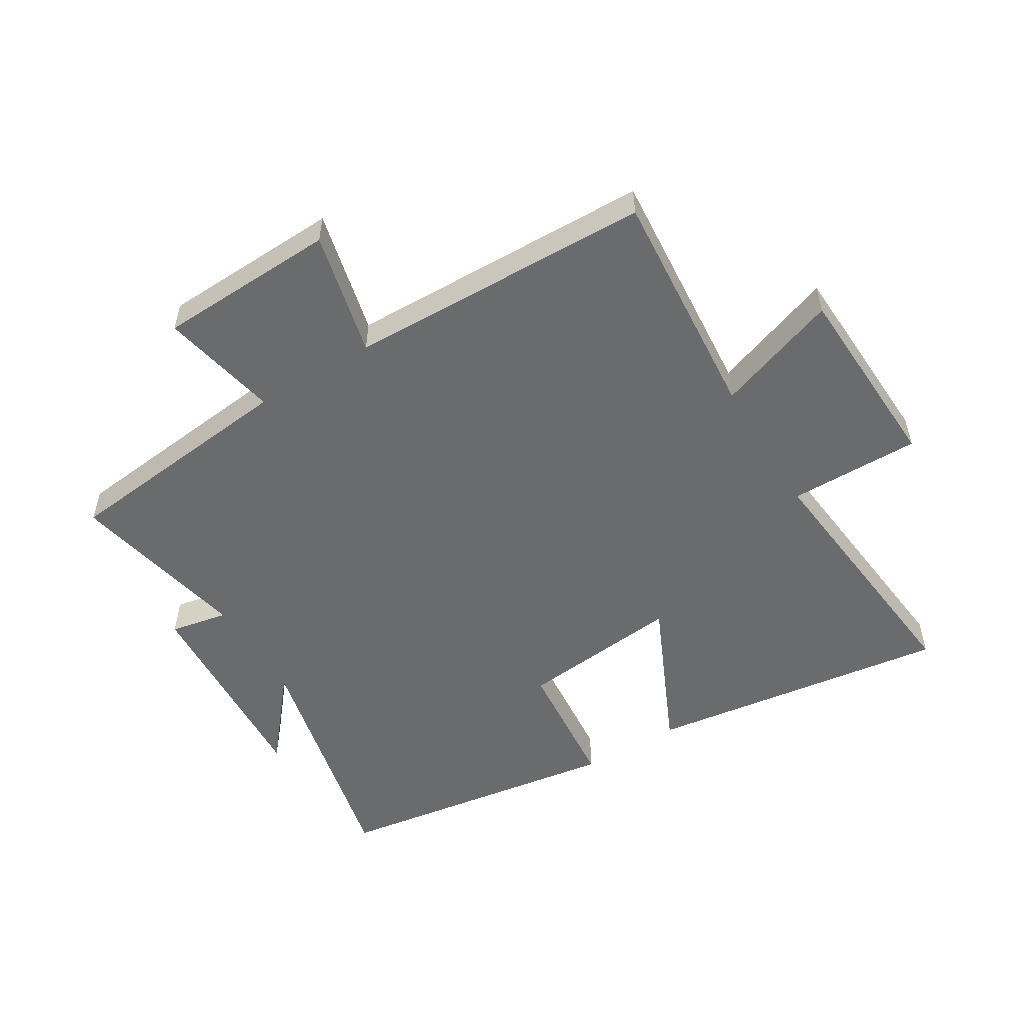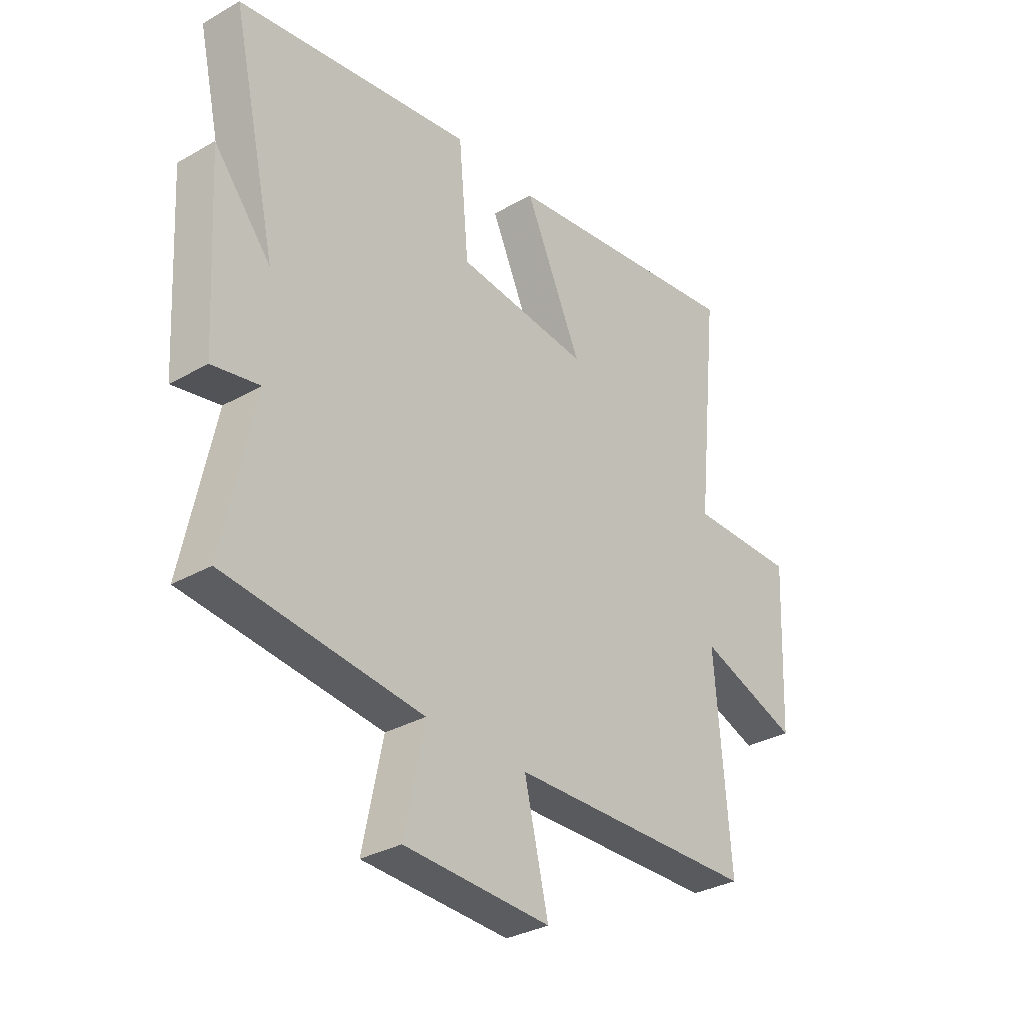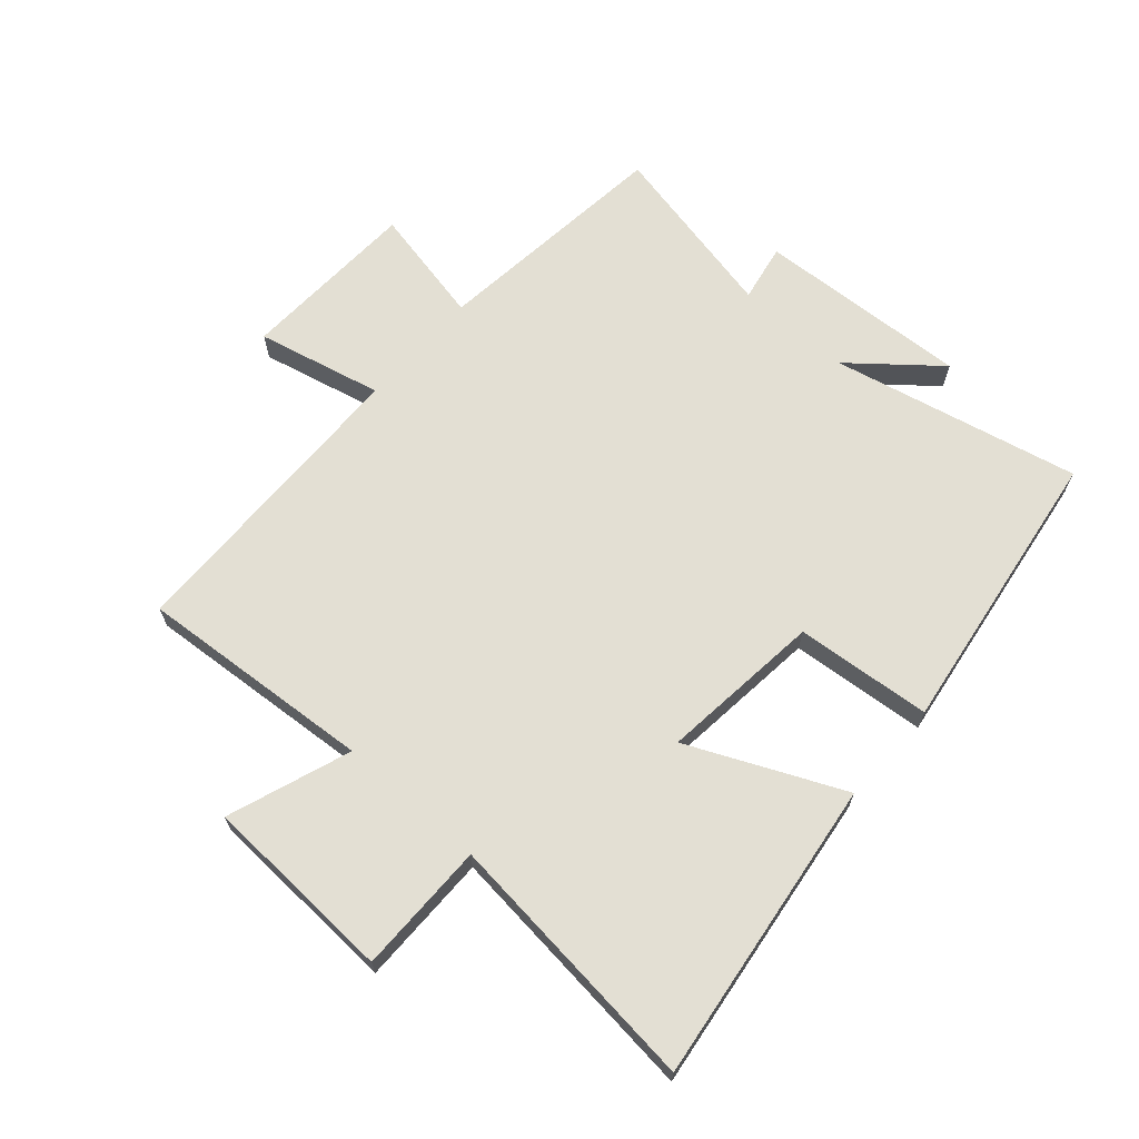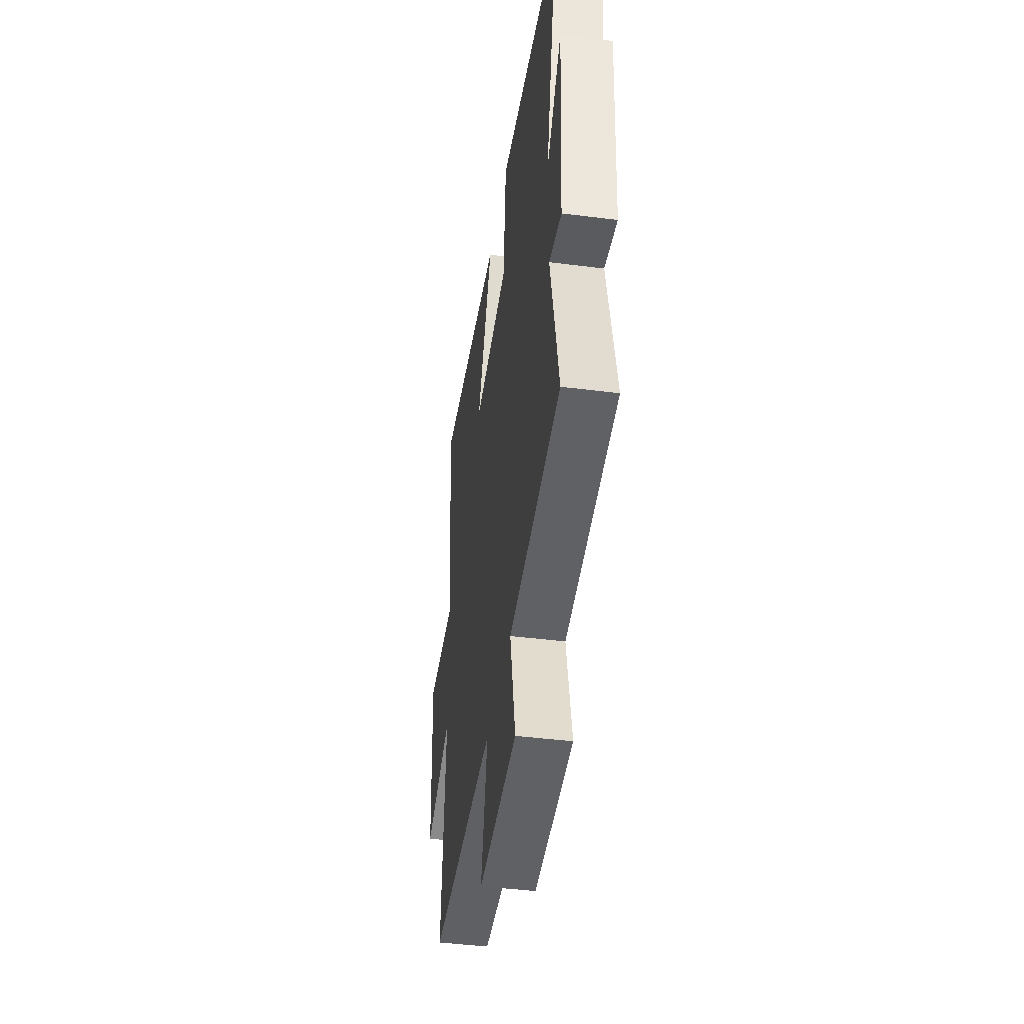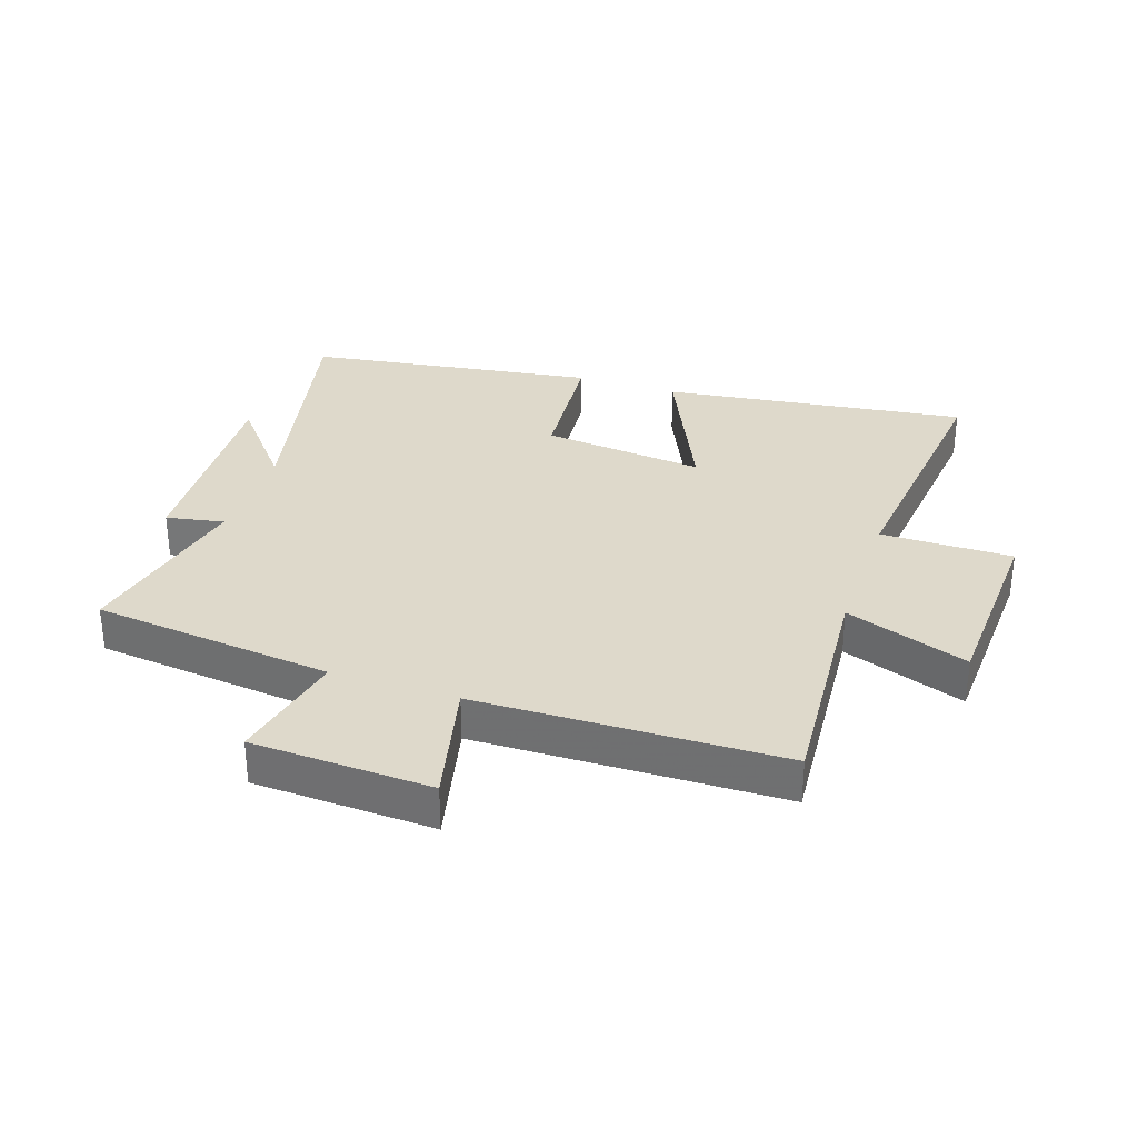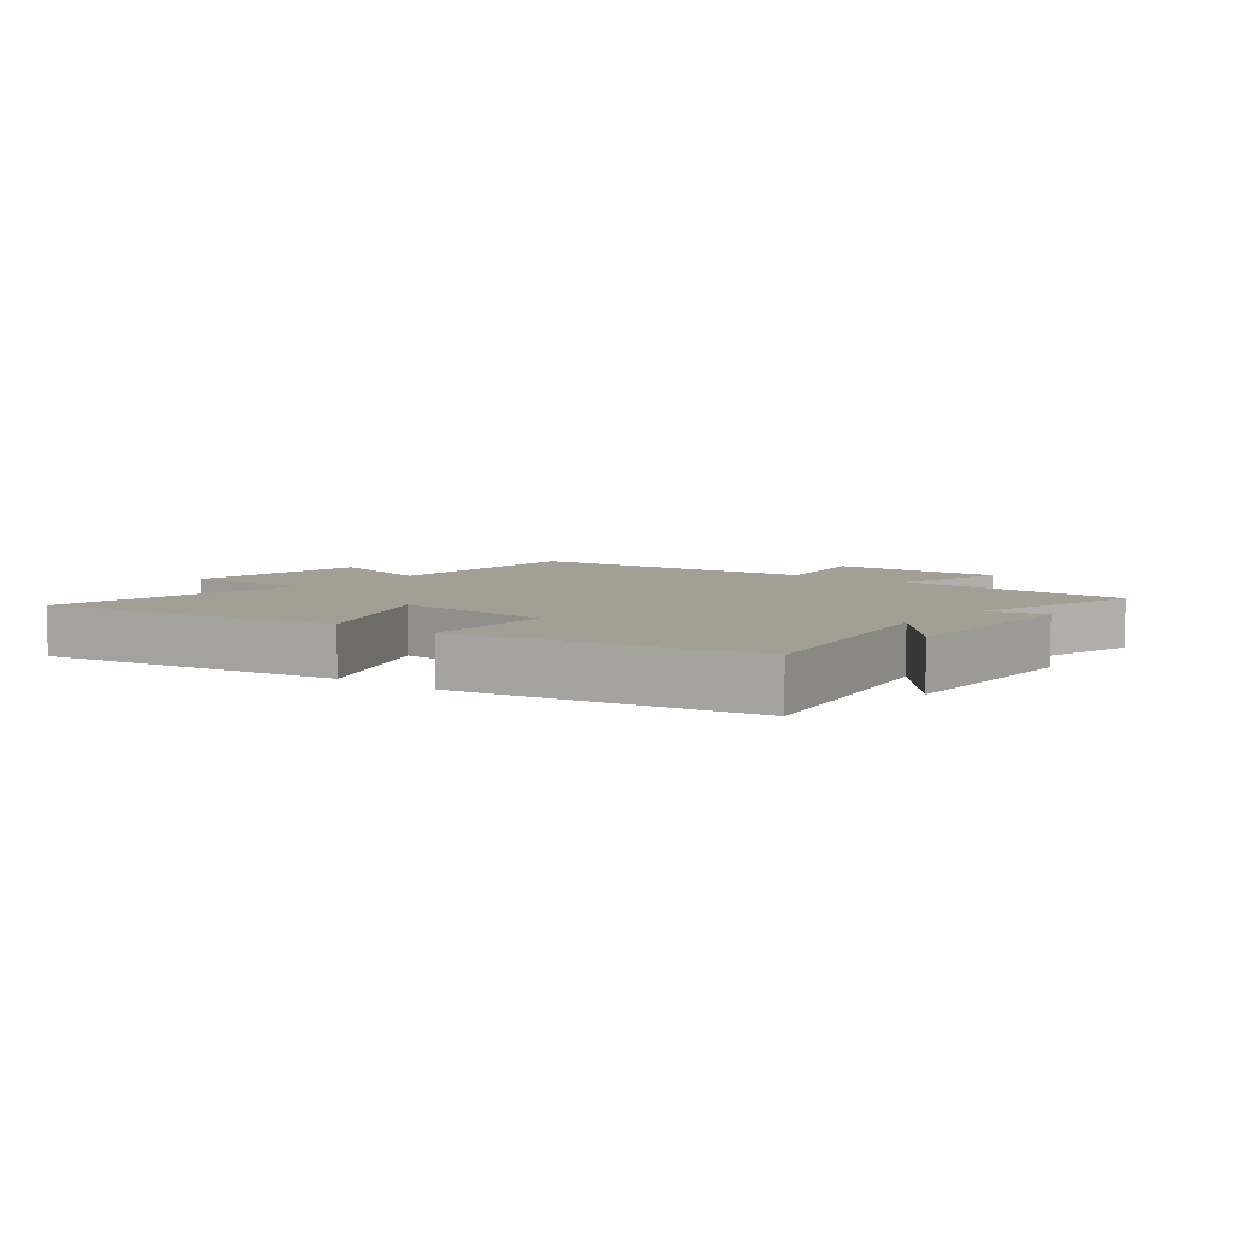
<metadata>
{"format":"obj","ext":"obj","renderer":"f3d","projection":"perspective","resolution":1024,"background":"white","views":[{"elev":-53.2,"azim":-148.7,"up":"+Y"},{"elev":-32.1,"azim":128.7,"up":"+Z"},{"elev":67.0,"azim":-48.5,"up":"+Y"},{"elev":-44.0,"azim":81.5,"up":"+Z"},{"elev":31.8,"azim":-161.3,"up":"+Y"},{"elev":5.6,"azim":38.7,"up":"+Y"}]}
</metadata>
<code>
v 0.591 0.07 0.43
v 0.5 0.07 0.027
v 0.614 0.07 0.165
v 0.594 0.07 -0.181
v 0.5 0.07 -0.163
v 0.562 0.07 -0.457
v 0.17 0.07 -0.5
v 0.21 0.07 -0.692
v -0.082 0.07 -0.704
v -0.034 0.07 -0.5
v -0.53 0.07 -0.489
v -0.5 0.07 -0.107
v -0.7 0.07 -0.178
v -0.714 0.07 0.136
v -0.5 0.07 0.135
v -0.545 0.07 0.567
v -0.051 0.07 0.5
v -0.165 0.07 0.251
v 0.099 0.07 0.279
v 0.119 0.07 0.5
v 0.591 0 0.43
v 0.5 0 0.027
v 0.614 0 0.165
v 0.594 0 -0.181
v 0.5 0 -0.163
v 0.562 0 -0.457
v 0.17 0 -0.5
v 0.21 0 -0.692
v -0.082 0 -0.704
v -0.034 0 -0.5
v -0.53 0 -0.489
v -0.5 0 -0.107
v -0.7 0 -0.178
v -0.714 0 0.136
v -0.5 0 0.135
v -0.545 0 0.567
v -0.051 0 0.5
v -0.165 0 0.251
v 0.099 0 0.279
v 0.119 0 0.5
f 19 20 1 2
f 18 19 2
f 15 16 17 18
f 15 18 2
f 12 13 14 15
f 12 15 2
f 10 11 12 2
f 7 8 9 10
f 5 6 7 10
f 5 10 2
f 2 3 4 5
f 22 21 40 39
f 22 39 38
f 38 37 36 35
f 22 38 35
f 35 34 33 32
f 22 35 32
f 22 32 31 30
f 30 29 28 27
f 30 27 26 25
f 22 30 25
f 25 24 23 22
f 1 21 22 2
f 2 22 23 3
f 3 23 24 4
f 4 24 25 5
f 5 25 26 6
f 6 26 27 7
f 7 27 28 8
f 8 28 29 9
f 9 29 30 10
f 10 30 31 11
f 11 31 32 12
f 12 32 33 13
f 13 33 34 14
f 14 34 35 15
f 15 35 36 16
f 16 36 37 17
f 17 37 38 18
f 18 38 39 19
f 19 39 40 20
f 20 40 21 1

</code>
